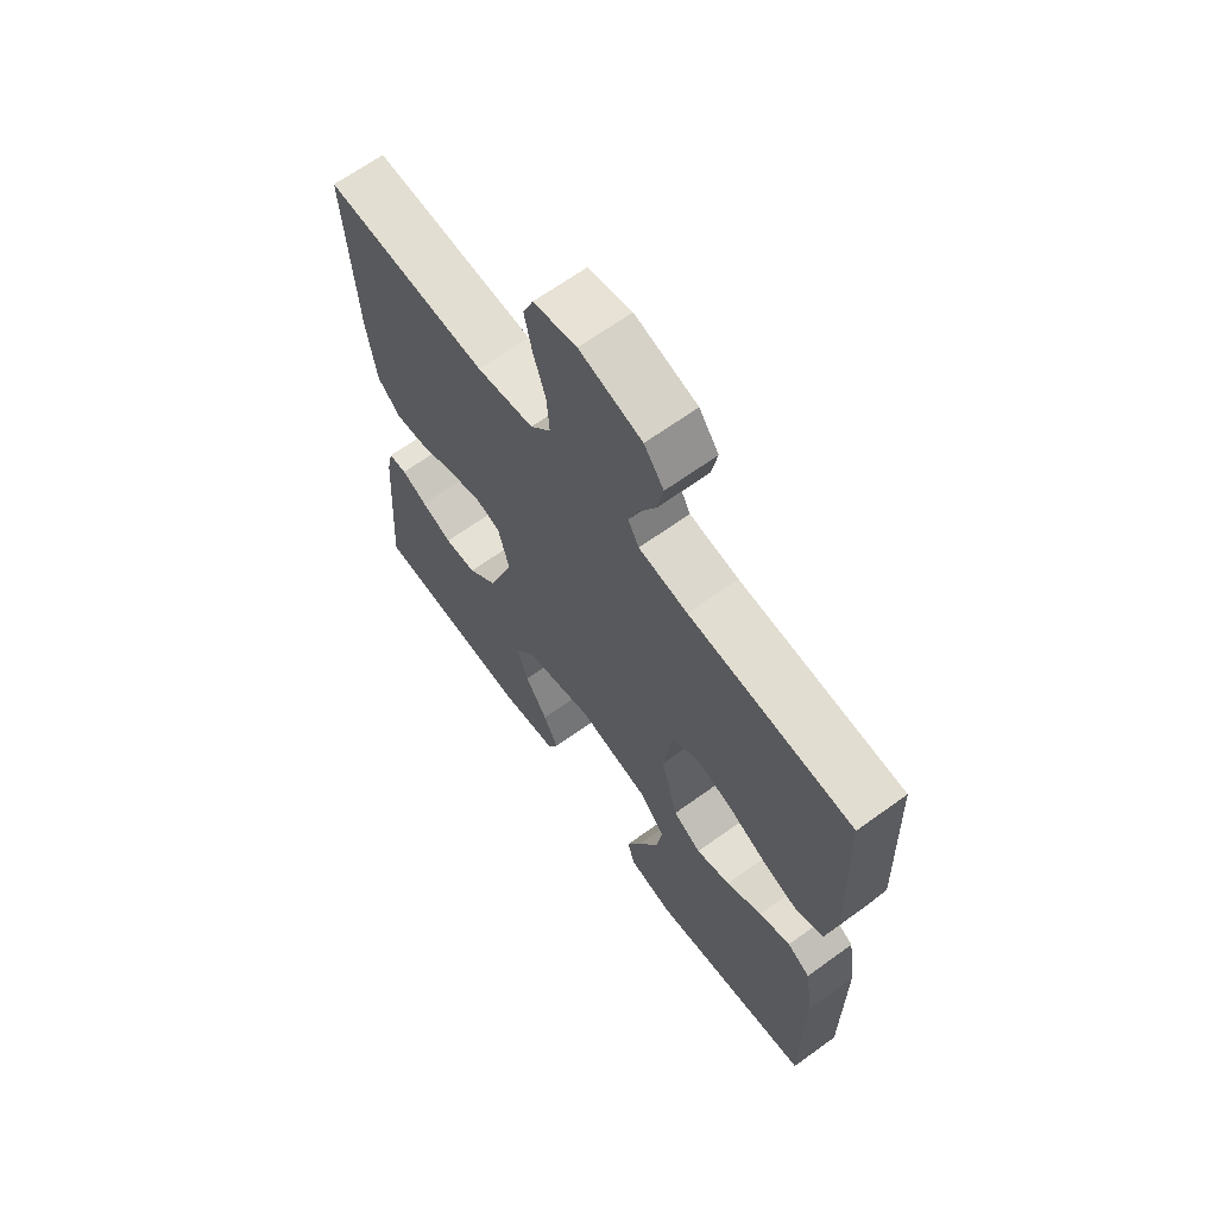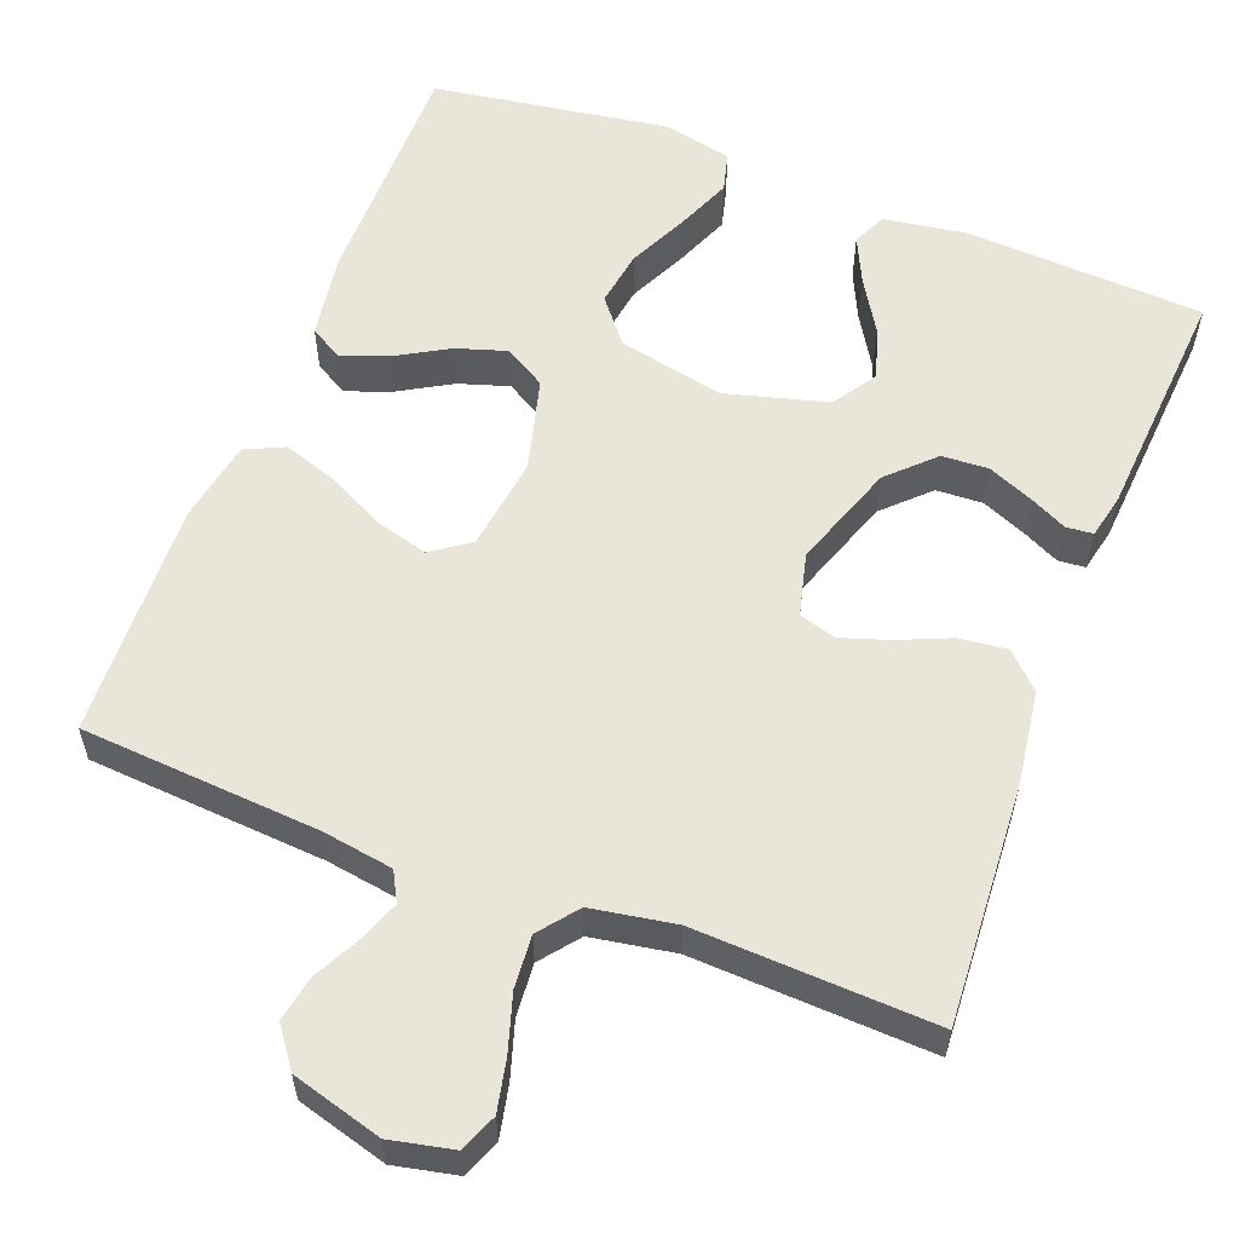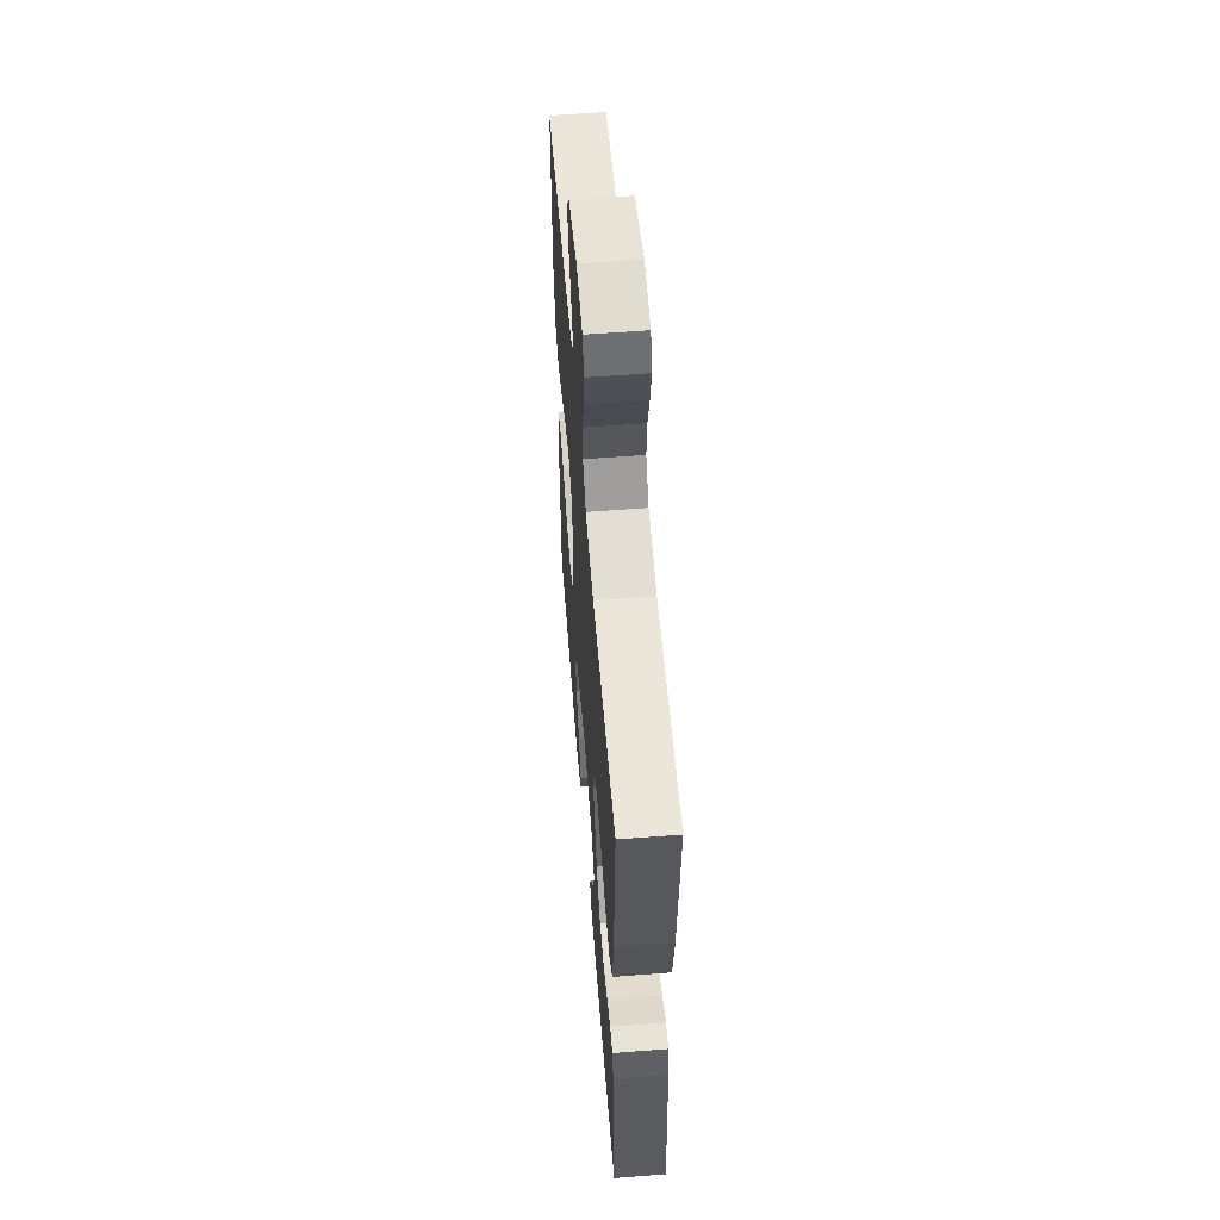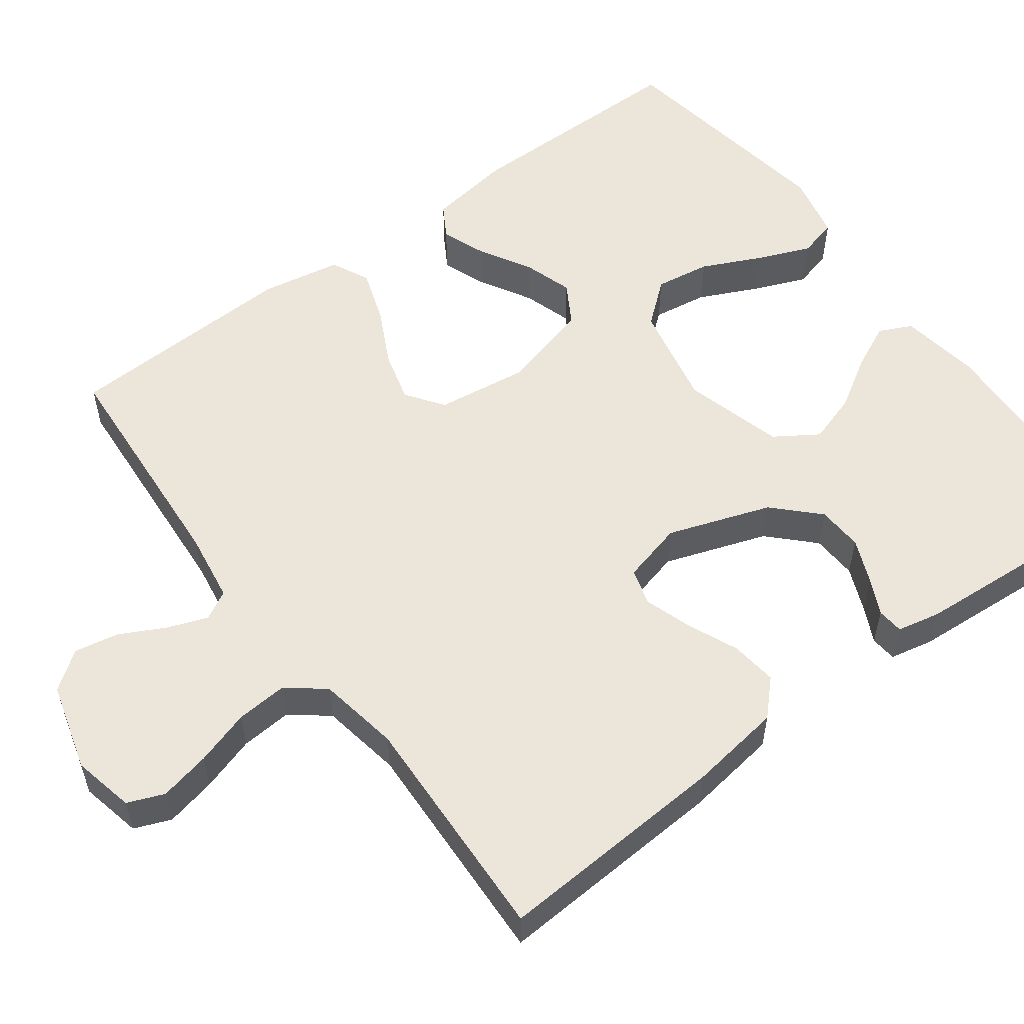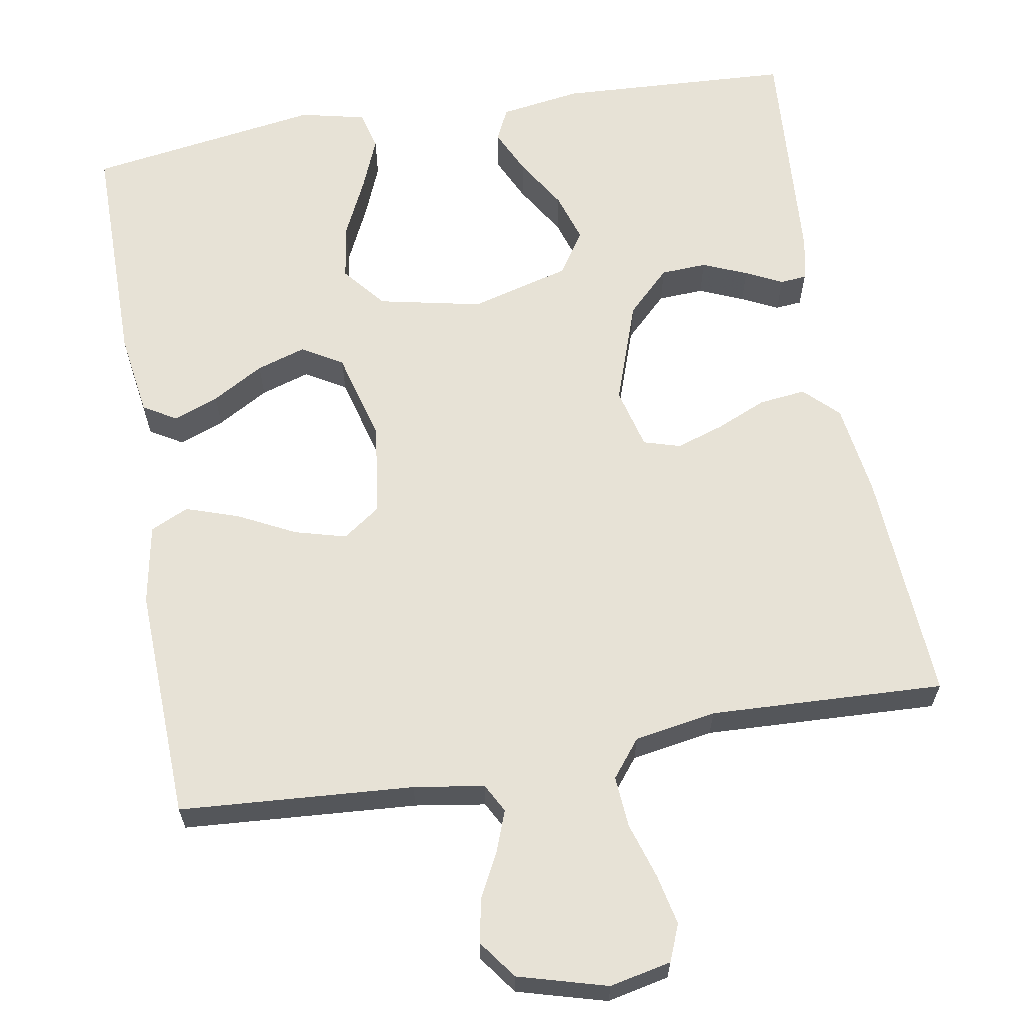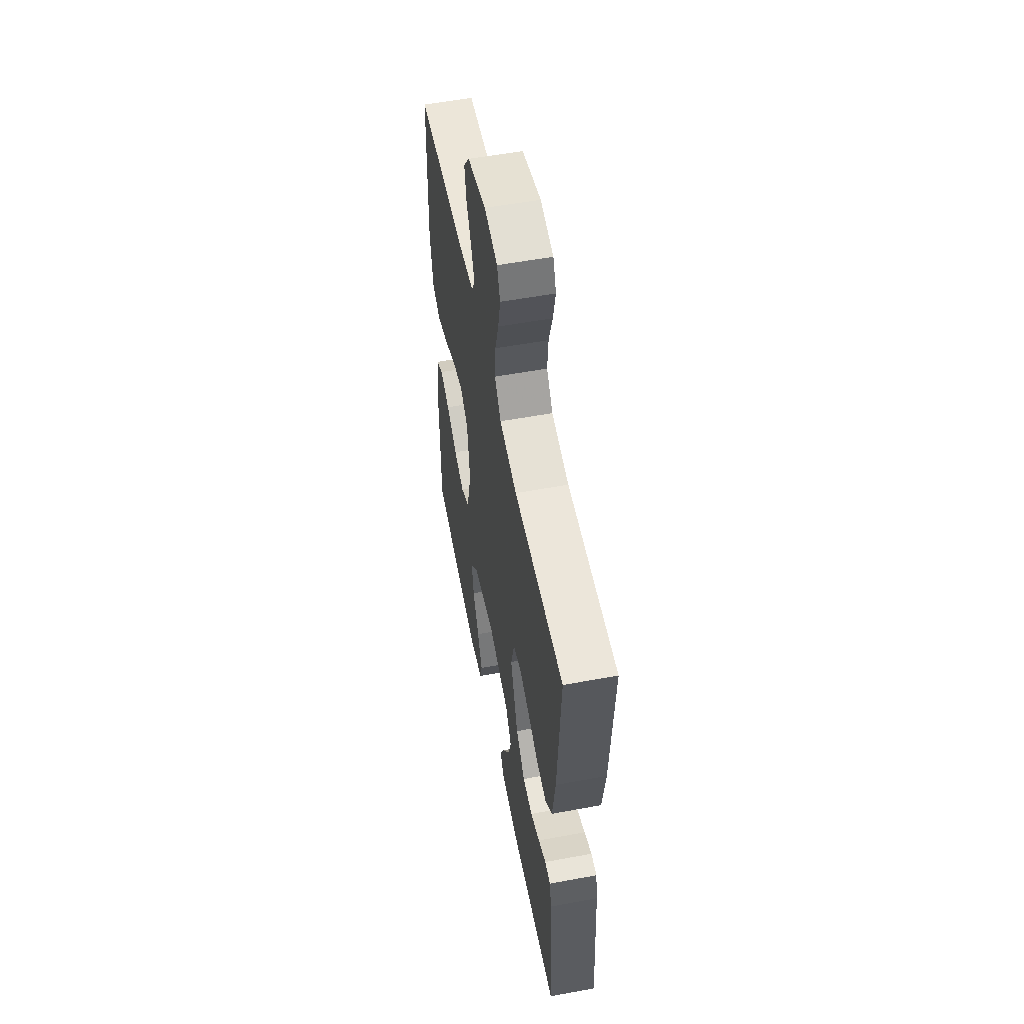
<metadata>
{"format":"obj","ext":"obj","renderer":"f3d","projection":"perspective","resolution":1024,"background":"white","views":[{"elev":65.9,"azim":-126.0,"up":"+Z"},{"elev":57.9,"azim":21.0,"up":"+Y"},{"elev":57.9,"azim":85.4,"up":"+Z"},{"elev":55.5,"azim":53.3,"up":"+Y"},{"elev":63.4,"azim":-9.8,"up":"+Y"},{"elev":55.8,"azim":79.0,"up":"+Z"}]}
</metadata>
<code>
v 0.5 0.07 0.5
v 0.482 0.07 0.2
v 0.465 0.07 0.08
v 0.422 0.07 0.038
v 0.362 0.07 0.045
v 0.297 0.07 0.073
v 0.236 0.07 0.093
v 0.189 0.07 0.079
v 0.169 0.07 0
v 0.215 0.07 -0.132
v 0.27 0.07 -0.186
v 0.329 0.07 -0.189
v 0.386 0.07 -0.165
v 0.433 0.07 -0.142
v 0.467 0.07 -0.145
v 0.479 0.07 -0.2
v 0.5 0.07 -0.5
v 0.2 0.07 -0.516
v 0.096 0.07 -0.5
v 0.076 0.07 -0.458
v 0.103 0.07 -0.4
v 0.144 0.07 -0.333
v 0.164 0.07 -0.269
v 0.128 0.07 -0.214
v 0 0.07 -0.179
v -0.133 0.07 -0.207
v -0.178 0.07 -0.262
v -0.167 0.07 -0.333
v -0.131 0.07 -0.409
v -0.103 0.07 -0.477
v -0.116 0.07 -0.527
v -0.2 0.07 -0.546
v -0.5 0.07 -0.5
v -0.5 0.07 -0.2
v -0.484 0.07 -0.093
v -0.442 0.07 -0.068
v -0.384 0.07 -0.09
v -0.318 0.07 -0.128
v -0.255 0.07 -0.148
v -0.203 0.07 -0.117
v -0.172 0.07 0
v -0.188 0.07 0.118
v -0.236 0.07 0.152
v -0.302 0.07 0.134
v -0.375 0.07 0.097
v -0.443 0.07 0.074
v -0.492 0.07 0.097
v -0.511 0.07 0.2
v -0.5 0.07 0.5
v -0.2 0.07 0.521
v -0.11 0.07 0.535
v -0.09 0.07 0.572
v -0.109 0.07 0.623
v -0.139 0.07 0.681
v -0.15 0.07 0.738
v -0.114 0.07 0.787
v 0 0.07 0.819
v 0.079 0.07 0.802
v 0.098 0.07 0.755
v 0.084 0.07 0.69
v 0.062 0.07 0.619
v 0.057 0.07 0.553
v 0.095 0.07 0.505
v 0.2 0.07 0.487
v 0.5 0 0.5
v 0.482 0 0.2
v 0.465 0 0.08
v 0.422 0 0.038
v 0.362 0 0.045
v 0.297 0 0.073
v 0.236 0 0.093
v 0.189 0 0.079
v 0.169 0 0
v 0.215 0 -0.132
v 0.27 0 -0.186
v 0.329 0 -0.189
v 0.386 0 -0.165
v 0.433 0 -0.142
v 0.467 0 -0.145
v 0.479 0 -0.2
v 0.5 0 -0.5
v 0.2 0 -0.516
v 0.096 0 -0.5
v 0.076 0 -0.458
v 0.103 0 -0.4
v 0.144 0 -0.333
v 0.164 0 -0.269
v 0.128 0 -0.214
v 0 0 -0.179
v -0.133 0 -0.207
v -0.178 0 -0.262
v -0.167 0 -0.333
v -0.131 0 -0.409
v -0.103 0 -0.477
v -0.116 0 -0.527
v -0.2 0 -0.546
v -0.5 0 -0.5
v -0.5 0 -0.2
v -0.484 0 -0.093
v -0.442 0 -0.068
v -0.384 0 -0.09
v -0.318 0 -0.128
v -0.255 0 -0.148
v -0.203 0 -0.117
v -0.172 0 0
v -0.188 0 0.118
v -0.236 0 0.152
v -0.302 0 0.134
v -0.375 0 0.097
v -0.443 0 0.074
v -0.492 0 0.097
v -0.511 0 0.2
v -0.5 0 0.5
v -0.2 0 0.521
v -0.11 0 0.535
v -0.09 0 0.572
v -0.109 0 0.623
v -0.139 0 0.681
v -0.15 0 0.738
v -0.114 0 0.787
v 0 0 0.819
v 0.079 0 0.802
v 0.098 0 0.755
v 0.084 0 0.69
v 0.062 0 0.619
v 0.057 0 0.553
v 0.095 0 0.505
v 0.2 0 0.487
f 58 59 60 61
f 56 57 58 61
f 56 61 62
f 53 54 55 56
f 52 53 56 62
f 51 52 62 63
f 47 48 49 50
f 44 45 46 47
f 43 44 47 50
f 42 43 50 51
f 35 36 37 38
f 35 38 39
f 34 35 39
f 33 34 39
f 32 33 39 40
f 28 29 30 31
f 28 31 32
f 27 28 32 40
f 19 20 21 22
f 19 22 23
f 18 19 23
f 17 18 23
f 16 17 23 24
f 13 14 15 16
f 12 13 16
f 11 12 16 24
f 3 4 5 6
f 3 6 7
f 64 1 2 3
f 64 3 7
f 63 64 7 8
f 41 42 51 63
f 41 63 8 9
f 26 27 40 41
f 25 26 41 9
f 10 11 24 25
f 9 10 25
f 125 124 123 122
f 125 122 121 120
f 126 125 120
f 120 119 118 117
f 126 120 117 116
f 127 126 116 115
f 114 113 112 111
f 111 110 109 108
f 114 111 108 107
f 115 114 107 106
f 102 101 100 99
f 103 102 99
f 103 99 98
f 103 98 97
f 104 103 97 96
f 95 94 93 92
f 96 95 92
f 104 96 92 91
f 86 85 84 83
f 87 86 83
f 87 83 82
f 87 82 81
f 88 87 81 80
f 80 79 78 77
f 80 77 76
f 88 80 76 75
f 70 69 68 67
f 71 70 67
f 67 66 65 128
f 71 67 128
f 72 71 128 127
f 127 115 106 105
f 73 72 127 105
f 105 104 91 90
f 73 105 90 89
f 89 88 75 74
f 89 74 73
f 1 65 66 2
f 2 66 67 3
f 3 67 68 4
f 4 68 69 5
f 5 69 70 6
f 6 70 71 7
f 7 71 72 8
f 8 72 73 9
f 9 73 74 10
f 10 74 75 11
f 11 75 76 12
f 12 76 77 13
f 13 77 78 14
f 14 78 79 15
f 15 79 80 16
f 16 80 81 17
f 17 81 82 18
f 18 82 83 19
f 19 83 84 20
f 20 84 85 21
f 21 85 86 22
f 22 86 87 23
f 23 87 88 24
f 24 88 89 25
f 25 89 90 26
f 26 90 91 27
f 27 91 92 28
f 28 92 93 29
f 29 93 94 30
f 30 94 95 31
f 31 95 96 32
f 32 96 97 33
f 33 97 98 34
f 34 98 99 35
f 35 99 100 36
f 36 100 101 37
f 37 101 102 38
f 38 102 103 39
f 39 103 104 40
f 40 104 105 41
f 41 105 106 42
f 42 106 107 43
f 43 107 108 44
f 44 108 109 45
f 45 109 110 46
f 46 110 111 47
f 47 111 112 48
f 48 112 113 49
f 49 113 114 50
f 50 114 115 51
f 51 115 116 52
f 52 116 117 53
f 53 117 118 54
f 54 118 119 55
f 55 119 120 56
f 56 120 121 57
f 57 121 122 58
f 58 122 123 59
f 59 123 124 60
f 60 124 125 61
f 61 125 126 62
f 62 126 127 63
f 63 127 128 64
f 64 128 65 1

</code>
